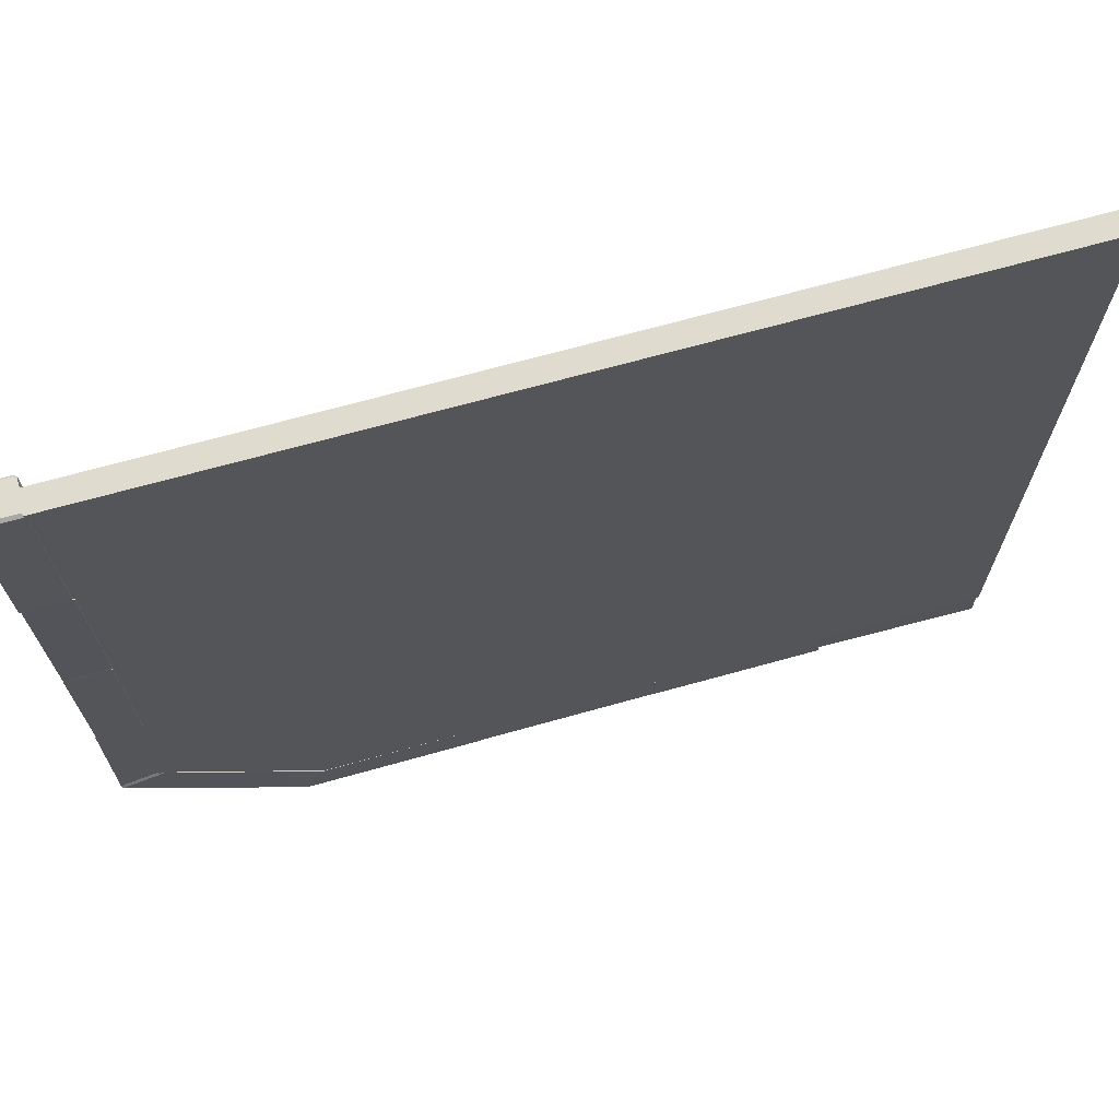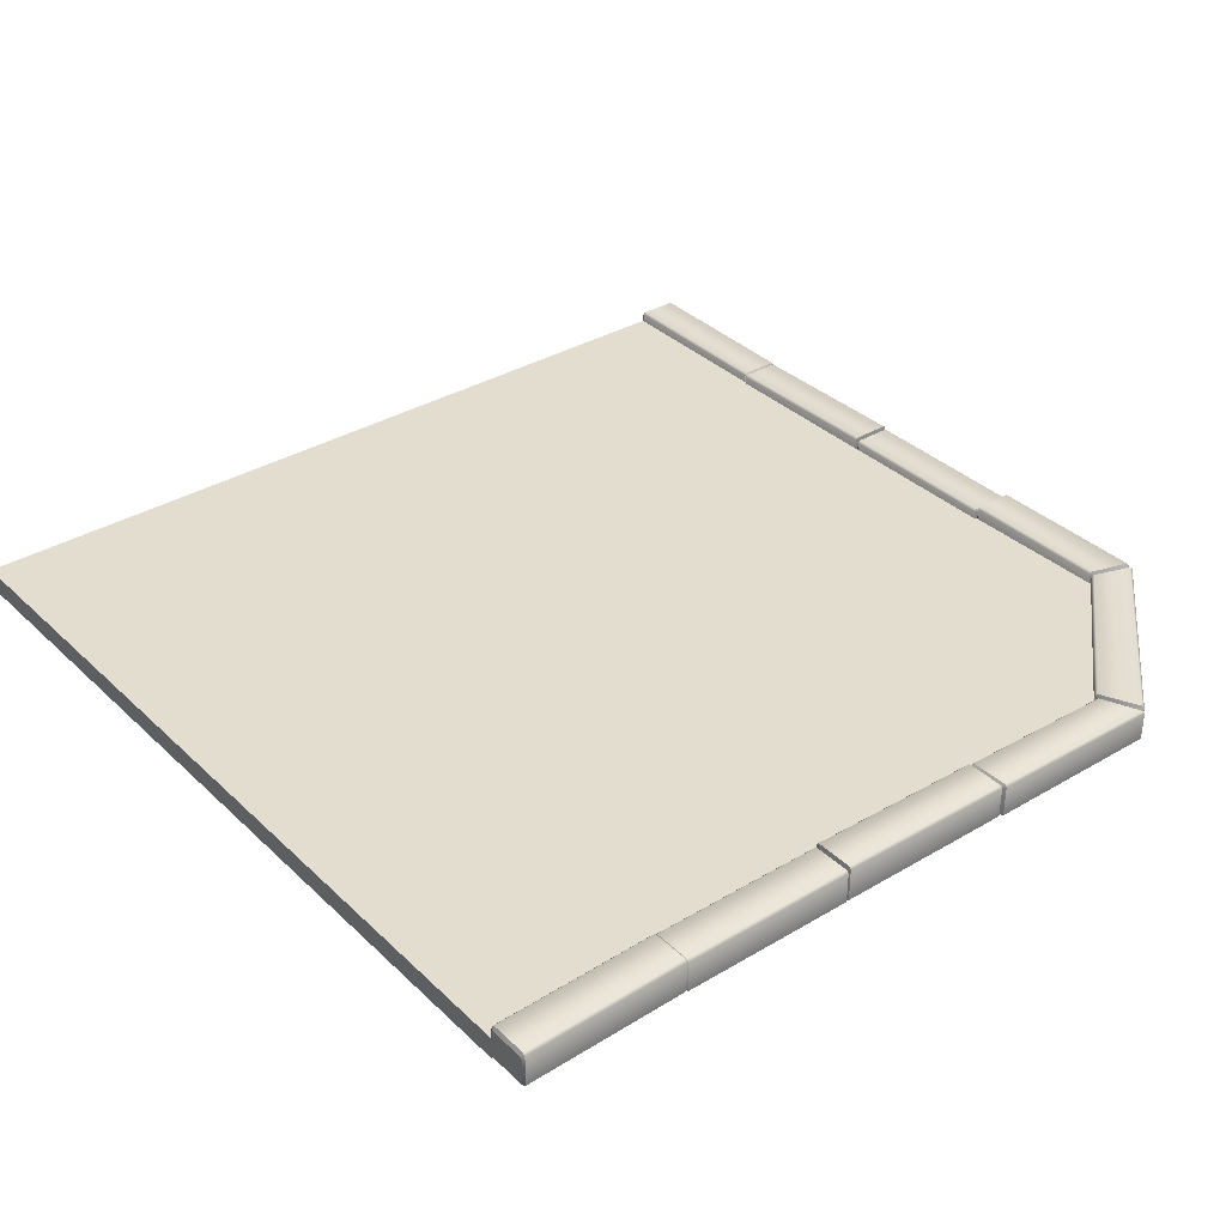
<metadata>
{"format":"obj","ext":"obj","renderer":"f3d","projection":"perspective","resolution":1024,"background":"white","views":[{"elev":70.5,"azim":-15.4,"up":"+Z"},{"elev":34.8,"azim":141.3,"up":"+Y"}]}
</metadata>
<code>
g MainCity_Ground_Blank_03
v 2 0.1 -1.823
v -1.828 0.1 -1.212
v -1.176 0.1 -1.823
v -1.828 0.1 2
v 2 0.1 2
v 2 7.55e-08 2
v -1.828 0.1 2
v 2 0.1 2
v -1.828 -7.96e-10 2
v 2 0.1 2
v 2 6.272e-07 -1.823
v 2 7.55e-08 2
v 2 0.1 -1.823
v -1.828 6.819e-07 -1.212
v 2 6.272e-07 -1.823
v -1.176 7.772e-07 -1.823
v -1.828 -7.96e-10 2
v 2 7.55e-08 2
v -1.992 0.1271 -1.247
v -2 0.003416 -1.238
v -1.992 0.005692 -1.247
v -2 0.1462 -1.238
v -1.991 0.157 -1.235
v -1.983 0.1379 -1.244
v -1.818 0.157 -1.182
v -1.821 0.1379 -1.191
v -1.81 0.1271 -1.187
v -1.807 0.1462 -1.179
v -1.807 0.003416 -1.179
v -1.81 0.005491 -1.187
v -1.818 0.01173 2
v -2.01 -0.001438 1.991
v -2 0.01173 2
v -1.817 -0.001438 1.991
v -1.817 -0.001438 1.991
v -1.818 0.1332 2
v -1.817 0.1416 1.991
v -1.818 0.01173 2
v -1.818 0.1332 2
v -1.828 0.1524 1.991
v -1.817 0.1416 1.991
v -1.829 0.144 2
v -1.993 -0.006027 1.147
v -1.986 0.1487 0.3281
v -1.993 0.1369 1.147
v -1.986 -0.005147 0.3281
v -1.976 0.1595 0.3281
v -1.993 0.1369 1.147
v -1.986 0.1487 0.3281
v -1.982 0.1477 1.147
v -1.804 0.1595 0.3281
v -1.81 0.1477 1.147
v -1.794 0.1487 0.3281
v -1.8 0.1369 1.147
v -1.984 -0.006036 -0.4781
v -1.795 -0.006036 0.3155
v -1.791 -0.006036 -0.4781
v -1.987 -0.006036 0.3155
v -1.791 -0.006036 -0.4781
v -1.795 0.1368 0.3155
v -1.791 0.1368 -0.4781
v -1.795 -0.006036 0.3155
v -1.805 0.1476 0.3155
v -1.791 0.1368 -0.4781
v -1.795 0.1368 0.3155
v -1.802 0.1476 -0.4781
v -1.977 0.1476 0.3155
v -1.974 0.1476 -0.4781
v -1.987 0.1368 0.3155
v -1.984 0.1368 -0.4781
v -1.987 -0.006036 0.3155
v -1.984 0.1368 -0.4781
v -1.987 0.1368 0.3155
v -1.984 -0.006036 -0.4781
v -2 0.003416 -1.238
v -1.8 0.009717 -0.4939
v -1.807 0.003416 -1.179
v -1.993 0.009717 -0.4939
v -1.8 0.009717 -0.4939
v -1.807 0.1462 -1.179
v -1.807 0.003416 -1.179
v -1.8 0.1525 -0.4939
v -1.811 0.1633 -0.4939
v -1.807 0.1462 -1.179
v -1.8 0.1525 -0.4939
v -1.818 0.157 -1.182
v -1.991 0.157 -1.235
v -1.982 0.1633 -0.4939
v -1.993 0.1525 -0.4939
v -2 0.1462 -1.238
v -1.986 -0.005147 0.3281
v -1.8 -0.006026 1.147
v -1.794 -0.005147 0.3281
v -1.993 -0.006027 1.147
v -1.794 -0.005147 0.3281
v -1.8 0.1369 1.147
v -1.794 0.1487 0.3281
v -1.8 -0.006026 1.147
v -2.01 -0.001438 1.991
v -2 0.1368 1.165
v -2.01 0.1416 1.991
v -2 -0.006036 1.165
v -1.989 0.1476 1.165
v -2.01 0.1416 1.991
v -2 0.1368 1.165
v -1.999 0.1524 1.991
v -1.828 0.1524 1.991
v -1.817 0.1476 1.165
v -1.807 0.1368 1.165
v -1.817 0.1416 1.991
v -1.979 0.004244 -0.4868
v -1.993 0.1525 -0.4939
v -1.979 0.1297 -0.4868
v -1.993 0.009717 -0.4939
v -1.982 0.1633 -0.4939
v -1.979 0.1297 -0.4868
v -1.993 0.1525 -0.4939
v -1.969 0.1401 -0.4868
v -1.811 0.1633 -0.4939
v -1.817 0.1401 -0.4846
v -1.8 0.1525 -0.4939
v -1.806 0.1297 -0.4846
v -1.791 -0.006036 -0.4781
v -1.979 0.004244 -0.4868
v -1.984 -0.006036 -0.4781
v -1.806 0.004244 -0.4846
v -1.993 0.009717 -0.4939
v -1.8 0.009717 -0.4939
v -1.806 0.004244 -0.4846
v -1.791 0.1368 -0.4781
v -1.806 0.1297 -0.4846
v -1.791 -0.006036 -0.4781
v -1.802 0.1476 -0.4781
v -1.806 0.1297 -0.4846
v -1.791 0.1368 -0.4781
v -1.817 0.1401 -0.4846
v -1.974 0.1476 -0.4781
v -1.969 0.1401 -0.4868
v -1.984 0.1368 -0.4781
v -1.979 0.1297 -0.4868
v -1.984 -0.006036 -0.4781
v -1.979 0.1297 -0.4868
v -1.984 0.1368 -0.4781
v -1.979 0.004244 -0.4868
v -1.8 0.009717 -0.4939
v -1.806 0.1297 -0.4846
v -1.8 0.1525 -0.4939
v -1.806 0.004244 -0.4846
v -1.98 -0.006468 0.3228
v -1.987 0.1368 0.3155
v -1.98 0.1249 0.3243
v -1.987 -0.006036 0.3155
v -1.977 0.1476 0.3155
v -1.98 0.1249 0.3243
v -1.987 0.1368 0.3155
v -1.97 0.1348 0.3243
v -1.805 0.1476 0.3155
v -1.812 0.1348 0.3243
v -1.795 0.1368 0.3155
v -1.802 0.1249 0.3243
v -1.794 -0.005147 0.3281
v -1.98 -0.006468 0.3228
v -1.986 -0.005147 0.3281
v -1.802 -0.006468 0.3228
v -1.987 -0.006036 0.3155
v -1.795 -0.006036 0.3155
v -1.802 -0.006468 0.3228
v -1.794 0.1487 0.3281
v -1.802 0.1249 0.3243
v -1.794 -0.005147 0.3281
v -1.804 0.1595 0.3281
v -1.802 0.1249 0.3243
v -1.794 0.1487 0.3281
v -1.812 0.1348 0.3243
v -1.976 0.1595 0.3281
v -1.97 0.1348 0.3243
v -1.986 0.1487 0.3281
v -1.98 0.1249 0.3243
v -1.986 -0.005147 0.3281
v -1.98 0.1249 0.3243
v -1.986 0.1487 0.3281
v -1.98 -0.006468 0.3228
v -1.795 -0.006036 0.3155
v -1.802 0.1249 0.3243
v -1.795 0.1368 0.3155
v -1.802 -0.006468 0.3228
v -1.807 -0.006036 1.165
v -1.983 -0.006066 1.156
v -2 -0.006036 1.165
v -1.809 -0.006066 1.156
v -1.993 -0.006027 1.147
v -1.8 -0.006026 1.147
v -1.809 -0.006066 1.156
v -1.807 0.1368 1.165
v -1.809 0.1267 1.156
v -1.807 -0.006036 1.165
v -1.817 0.1476 1.165
v -1.809 0.1267 1.156
v -1.807 0.1368 1.165
v -1.819 0.1375 1.156
v -1.989 0.1476 1.165
v -1.973 0.1375 1.156
v -2 0.1368 1.165
v -1.983 0.1267 1.156
v -1.983 -0.006066 1.156
v -1.993 0.1369 1.147
v -1.983 0.1267 1.156
v -1.993 -0.006027 1.147
v -1.982 0.1477 1.147
v -1.983 0.1267 1.156
v -1.993 0.1369 1.147
v -1.973 0.1375 1.156
v -1.81 0.1477 1.147
v -1.819 0.1375 1.156
v -1.8 0.1369 1.147
v -1.809 0.1267 1.156
v -1.8 -0.006026 1.147
v -1.809 0.1267 1.156
v -1.8 0.1369 1.147
v -1.809 -0.006066 1.156
v -2 -0.006036 1.165
v -1.983 0.1267 1.156
v -2 0.1368 1.165
v -1.983 -0.006066 1.156
v -2 -0.006036 1.165
v -1.817 -0.001438 1.991
v -1.807 -0.006036 1.165
v -2.01 -0.001438 1.991
v -1.807 -0.006036 1.165
v -1.817 0.1416 1.991
v -1.807 0.1368 1.165
v -1.817 -0.001438 1.991
v -2 0.01173 2
v -2.01 0.1416 1.991
v -2 0.1332 2
v -2.01 -0.001438 1.991
v -2 0.1332 2
v -1.999 0.1524 1.991
v -1.989 0.144 2
v -2.01 0.1416 1.991
v -1.999 0.1524 1.991
v -1.829 0.144 2
v -1.989 0.144 2
v -1.828 0.1524 1.991
v -1.993 0.009717 -0.4939
v -2 0.1462 -1.238
v -1.993 0.1525 -0.4939
v -2 0.003416 -1.238
v -1.992 0.005692 -1.247
v -1.807 0.003416 -1.179
v -1.81 0.005491 -1.187
v -2 0.003416 -1.238
v -1.818 0.01173 2
v -1.829 0.144 2
v -1.818 0.1332 2
v -2 0.01173 2
v -1.989 0.144 2
v -2 0.1332 2
v -1.15 -0.001336 -1.818
v -1.229 -0.00136 -2.014
v -1.234 -0.001336 -2
v -1.143 -0.00136 -1.821
v 2 0.01173 -2
v 2 0.144 -1.989
v 2 0.1332 -2
v 2 0.144 -1.829
v 2 0.01173 -1.818
v 2 0.1332 -1.818
v -1.143 -0.00136 -1.821
v -1.15 0.1203 -1.818
v -1.143 0.1287 -1.821
v -1.15 -0.001336 -1.818
v -1.15 0.1203 -1.818
v -1.148 0.1395 -1.831
v -1.143 0.1287 -1.821
v -1.155 0.1311 -1.828
v -1.224 0.1395 -2.004
v -1.148 0.1395 -1.831
v -1.229 0.1311 -1.991
v -1.234 0.1203 -2
v -1.229 0.1287 -2.014
v -0.3937 1.026e-05 -2
v 0.4253 0.1547 -1.994
v -0.3937 0.1429 -2
v 0.4253 0.0008899 -1.994
v 0.4253 0.1655 -1.983
v -0.3937 0.1429 -2
v 0.4253 0.1547 -1.994
v -0.3937 0.1537 -1.989
v 0.4253 0.1655 -1.812
v -0.3937 0.1537 -1.818
v 0.4253 0.1547 -1.801
v -0.3937 0.1429 -1.807
v 1.231 8.833e-07 -1.992
v 0.4379 9.733e-07 -1.802
v 1.231 9.805e-07 -1.799
v 0.4379 8.762e-07 -1.995
v 1.231 9.805e-07 -1.799
v 0.4379 0.1428 -1.802
v 1.231 0.1428 -1.799
v 0.4379 9.733e-07 -1.802
v 0.4379 0.1536 -1.813
v 1.231 0.1428 -1.799
v 0.4379 0.1428 -1.802
v 1.231 0.1536 -1.81
v 0.4379 0.1536 -1.984
v 1.231 0.1536 -1.981
v 0.4379 0.1428 -1.995
v 1.231 0.1428 -1.992
v 0.4379 8.762e-07 -1.995
v 1.231 0.1428 -1.992
v 0.4379 0.1428 -1.995
v 1.231 8.833e-07 -1.992
v 1.991 0.009453 -2.008
v 1.247 0.01575 -1.808
v 1.991 0.009453 -1.815
v 1.247 0.01575 -2.001
v 1.247 0.01575 -1.808
v 1.991 0.1523 -1.815
v 1.991 0.009453 -1.815
v 1.247 0.1586 -1.808
v 1.247 0.1694 -1.818
v 1.991 0.1523 -1.815
v 1.247 0.1586 -1.808
v 1.991 0.1631 -1.826
v 1.991 0.1631 -1.997
v 1.247 0.1694 -1.99
v 1.247 0.1586 -2.001
v 1.991 0.1523 -2.008
v 0.4253 0.0008899 -1.994
v -0.3937 1.034e-05 -1.807
v 0.4253 0.00089 -1.801
v -0.3937 1.026e-05 -2
v 0.4253 0.00089 -1.801
v -0.3937 0.1429 -1.807
v 0.4253 0.1547 -1.801
v -0.3937 1.034e-05 -1.807
v -1.229 -0.00136 -2.014
v -0.4112 0.1428 -2.007
v -1.229 0.1287 -2.014
v -0.4112 8.696e-07 -2.007
v -0.4112 0.1536 -1.997
v -1.229 0.1287 -2.014
v -0.4112 0.1428 -2.007
v -1.224 0.1395 -2.004
v -1.148 0.1395 -1.831
v -0.4112 0.1536 -1.825
v -0.4112 0.1428 -1.814
v -1.143 0.1287 -1.821
v 1.24 0.01028 -1.987
v 1.247 0.1586 -2.001
v 1.24 0.1357 -1.987
v 1.247 0.01575 -2.001
v 1.247 0.1694 -1.99
v 1.24 0.1357 -1.987
v 1.247 0.1586 -2.001
v 1.24 0.1461 -1.976
v 1.247 0.1694 -1.818
v 1.238 0.1461 -1.824
v 1.247 0.1586 -1.808
v 1.238 0.1357 -1.814
v 1.231 9.805e-07 -1.799
v 1.24 0.01028 -1.987
v 1.231 8.833e-07 -1.992
v 1.238 0.01028 -1.814
v 1.247 0.01575 -2.001
v 1.247 0.01575 -1.808
v 1.238 0.01028 -1.814
v 1.231 0.1428 -1.799
v 1.238 0.1357 -1.814
v 1.231 9.805e-07 -1.799
v 1.231 0.1536 -1.81
v 1.238 0.1357 -1.814
v 1.231 0.1428 -1.799
v 1.238 0.1461 -1.824
v 1.231 0.1536 -1.981
v 1.24 0.1461 -1.976
v 1.231 0.1428 -1.992
v 1.24 0.1357 -1.987
v 1.231 8.833e-07 -1.992
v 1.24 0.1357 -1.987
v 1.231 0.1428 -1.992
v 1.24 0.01028 -1.987
v 1.247 0.01575 -1.808
v 1.238 0.1357 -1.814
v 1.247 0.1586 -1.808
v 1.238 0.01028 -1.814
v 0.4306 -0.0004314 -1.988
v 0.4379 0.1428 -1.995
v 0.4291 0.1309 -1.988
v 0.4379 8.762e-07 -1.995
v 0.4379 0.1536 -1.984
v 0.4291 0.1309 -1.988
v 0.4379 0.1428 -1.995
v 0.4291 0.1409 -1.978
v 0.4379 0.1536 -1.813
v 0.4291 0.1409 -1.82
v 0.4379 0.1428 -1.802
v 0.4291 0.1309 -1.81
v 0.4253 0.00089 -1.801
v 0.4306 -0.0004314 -1.988
v 0.4253 0.0008899 -1.994
v 0.4306 -0.0004313 -1.81
v 0.4379 8.762e-07 -1.995
v 0.4379 9.733e-07 -1.802
v 0.4306 -0.0004313 -1.81
v 0.4253 0.1547 -1.801
v 0.4291 0.1309 -1.81
v 0.4253 0.00089 -1.801
v 0.4253 0.1655 -1.812
v 0.4291 0.1309 -1.81
v 0.4253 0.1547 -1.801
v 0.4291 0.1409 -1.82
v 0.4253 0.1655 -1.983
v 0.4291 0.1409 -1.978
v 0.4253 0.1547 -1.994
v 0.4291 0.1309 -1.988
v 0.4253 0.0008899 -1.994
v 0.4291 0.1309 -1.988
v 0.4253 0.1547 -1.994
v 0.4306 -0.0004314 -1.988
v 0.4379 9.733e-07 -1.802
v 0.4291 0.1309 -1.81
v 0.4379 0.1428 -1.802
v 0.4306 -0.0004313 -1.81
v -0.4112 9.471e-07 -1.814
v -0.4025 -2.909e-05 -1.991
v -0.4112 8.696e-07 -2.007
v -0.4025 -2.902e-05 -1.817
v -0.3937 1.026e-05 -2
v -0.3937 1.034e-05 -1.807
v -0.4025 -2.902e-05 -1.817
v -0.4112 0.1428 -1.814
v -0.4025 0.1328 -1.817
v -0.4112 9.471e-07 -1.814
v -0.4112 0.1536 -1.825
v -0.4025 0.1328 -1.817
v -0.4112 0.1428 -1.814
v -0.4025 0.1436 -1.826
v -0.4112 0.1536 -1.997
v -0.4025 0.1436 -1.981
v -0.4112 0.1428 -2.007
v -0.4025 0.1328 -1.991
v -0.4025 -2.909e-05 -1.991
v -0.3937 0.1429 -2
v -0.4025 0.1328 -1.991
v -0.3937 1.026e-05 -2
v -0.3937 0.1537 -1.989
v -0.4025 0.1328 -1.991
v -0.3937 0.1429 -2
v -0.4025 0.1436 -1.981
v -0.3937 0.1537 -1.818
v -0.4025 0.1436 -1.826
v -0.3937 0.1429 -1.807
v -0.4025 0.1328 -1.817
v -0.3937 1.034e-05 -1.807
v -0.4025 0.1328 -1.817
v -0.3937 0.1429 -1.807
v -0.4025 -2.902e-05 -1.817
v -0.4112 8.696e-07 -2.007
v -0.4025 0.1328 -1.991
v -0.4112 0.1428 -2.007
v -0.4025 -2.909e-05 -1.991
v -0.4112 8.696e-07 -2.007
v -1.143 -0.00136 -1.821
v -0.4112 9.471e-07 -1.814
v -1.229 -0.00136 -2.014
v -0.4112 9.471e-07 -1.814
v -1.143 0.1287 -1.821
v -0.4112 0.1428 -1.814
v -1.143 -0.00136 -1.821
v -1.234 -0.001336 -2
v -1.229 0.1287 -2.014
v -1.234 0.1203 -2
v -1.229 -0.00136 -2.014
v 1.247 0.01575 -2.001
v 1.991 0.1523 -2.008
v 1.247 0.1586 -2.001
v 1.991 0.009453 -2.008
v 2 0.01173 -2
v 1.991 0.009453 -1.815
v 2 0.01173 -1.818
v 1.991 0.009453 -2.008
v 2 0.1332 -2
v 1.991 0.009453 -2.008
v 1.991 0.1523 -2.008
v 1.991 0.1631 -1.997
v 2 0.144 -1.989
v 1.991 0.1631 -1.826
v 2 0.144 -1.829
v 2 0.1332 -1.818
v 1.991 0.1523 -1.815
v 1.991 0.009453 -1.815
v 2 0.01173 -1.818
v -1.242 -0.003612 -1.998
v -1.234 0.1203 -2
v -1.243 0.1392 -1.998
v -1.234 -0.001336 -2
v -1.234 0.1203 -2
v -1.237 0.15 -1.988
v -1.243 0.1392 -1.998
v -1.229 0.1311 -1.991
v -1.229 0.1311 -1.991
v -1.155 0.15 -1.818
v -1.237 0.15 -1.988
v -1.155 0.1311 -1.828
v -1.242 -0.003612 -1.998
v -1.803 -0.00375 -1.196
v -1.15 -0.003612 -1.808
v -1.999 -0.003348 -1.261
v -1.803 -0.00375 -1.196
v -1.15 0.1392 -1.808
v -1.15 -0.003612 -1.808
v -1.803 0.1391 -1.196
v -1.814 0.1503 -1.2
v -1.15 0.1392 -1.808
v -1.803 0.1391 -1.196
v -1.155 0.15 -1.818
v -1.237 0.15 -1.988
v -1.988 0.1503 -1.258
v -1.999 0.1395 -1.261
v -1.243 0.1392 -1.998
v -1.992 0.005692 -1.247
v -1.999 0.1395 -1.261
v -1.992 0.1271 -1.247
v -1.999 -0.003348 -1.261
v -1.988 0.1503 -1.258
v -1.992 0.1271 -1.247
v -1.999 0.1395 -1.261
v -1.983 0.1379 -1.244
v -1.814 0.1503 -1.2
v -1.821 0.1379 -1.191
v -1.803 0.1391 -1.196
v -1.81 0.1271 -1.187
v -1.999 -0.003348 -1.261
v -1.81 0.005491 -1.187
v -1.803 -0.00375 -1.196
v -1.992 0.005692 -1.247
v -1.803 -0.00375 -1.196
v -1.81 0.1271 -1.187
v -1.803 0.1391 -1.196
v -1.81 0.005491 -1.187
v -1.999 -0.003348 -1.261
v -1.243 0.1392 -1.998
v -1.999 0.1395 -1.261
v -1.242 -0.003612 -1.998
v -1.234 -0.001336 -2
v -1.15 -0.003612 -1.808
v -1.15 -0.001336 -1.818
v -1.242 -0.003612 -1.998
v -1.15 -0.003612 -1.808
v -1.15 0.1203 -1.818
v -1.15 -0.001336 -1.818
v -1.15 0.1392 -1.808
v -1.15 0.1203 -1.818
v -1.155 0.15 -1.818
v -1.155 0.1311 -1.828
v -1.15 0.1392 -1.808
g MainCity_Ground_Blank_03_0
f 3 2 1
f 4 1 2
f 5 1 4
f 8 7 6
f 9 6 7
f 12 11 10
f 13 10 11
f 16 15 14
f 17 14 15
f 15 18 17
g MainCity_Ground_Blank_03_1
f 21 20 19
f 22 19 20
f 22 23 19
f 24 19 23
f 23 25 24
f 26 24 25
f 26 25 27
f 28 27 25
f 28 29 27
f 30 27 29
f 33 32 31
f 34 31 32
f 37 36 35
f 38 35 36
f 41 40 39
f 42 39 40
f 45 44 43
f 46 43 44
f 49 48 47
f 50 47 48
f 47 50 51
f 52 51 50
f 51 52 53
f 54 53 52
f 57 56 55
f 58 55 56
f 61 60 59
f 62 59 60
f 65 64 63
f 66 63 64
f 63 66 67
f 68 67 66
f 67 68 69
f 70 69 68
f 73 72 71
f 74 71 72
f 77 76 75
f 78 75 76
f 81 80 79
f 82 79 80
f 85 84 83
f 86 83 84
f 86 87 83
f 88 83 87
f 88 87 89
f 90 89 87
f 93 92 91
f 94 91 92
f 97 96 95
f 98 95 96
f 101 100 99
f 102 99 100
f 105 104 103
f 106 103 104
f 106 107 103
f 108 103 107
f 108 107 109
f 110 109 107
f 113 112 111
f 114 111 112
f 117 116 115
f 118 115 116
f 115 118 119
f 120 119 118
f 119 120 121
f 122 121 120
f 125 124 123
f 126 123 124
f 124 127 126
f 128 126 127
f 131 130 129
f 132 129 130
f 135 134 133
f 136 133 134
f 133 136 137
f 138 137 136
f 137 138 139
f 140 139 138
f 143 142 141
f 144 141 142
f 147 146 145
f 148 145 146
f 151 150 149
f 152 149 150
f 155 154 153
f 156 153 154
f 153 156 157
f 158 157 156
f 157 158 159
f 160 159 158
f 163 162 161
f 164 161 162
f 162 165 164
f 166 164 165
f 169 168 167
f 170 167 168
f 173 172 171
f 174 171 172
f 171 174 175
f 176 175 174
f 175 176 177
f 178 177 176
f 181 180 179
f 182 179 180
f 185 184 183
f 186 183 184
f 189 188 187
f 190 187 188
f 188 191 190
f 192 190 191
f 195 194 193
f 196 193 194
f 199 198 197
f 200 197 198
f 197 200 201
f 202 201 200
f 201 202 203
f 204 203 202
f 207 206 205
f 208 205 206
f 211 210 209
f 212 209 210
f 209 212 213
f 214 213 212
f 213 214 215
f 216 215 214
f 219 218 217
f 220 217 218
f 223 222 221
f 224 221 222
f 227 226 225
f 228 225 226
f 231 230 229
f 232 229 230
f 235 234 233
f 236 233 234
f 239 238 237
f 240 237 238
f 243 242 241
f 244 241 242
f 247 246 245
f 248 245 246
f 251 250 249
f 252 249 250
f 255 254 253
f 254 256 253
f 257 256 254
f 258 256 257
f 261 260 259
f 262 259 260
f 265 264 263
f 264 266 263
f 263 266 267
f 266 268 267
f 271 270 269
f 272 269 270
f 275 274 273
f 276 273 274
f 278 277 276
f 279 276 277
f 279 277 280
f 281 280 277
f 284 283 282
f 285 282 283
f 288 287 286
f 289 286 287
f 286 289 290
f 291 290 289
f 290 291 292
f 293 292 291
f 296 295 294
f 297 294 295
f 300 299 298
f 301 298 299
f 304 303 302
f 305 302 303
f 302 305 306
f 307 306 305
f 306 307 308
f 309 308 307
f 312 311 310
f 313 310 311
f 316 315 314
f 317 314 315
f 320 319 318
f 321 318 319
f 324 323 322
f 325 322 323
f 325 326 322
f 327 322 326
f 327 326 328
f 329 328 326
f 332 331 330
f 333 330 331
f 336 335 334
f 337 334 335
f 340 339 338
f 341 338 339
f 344 343 342
f 345 342 343
f 345 346 342
f 347 342 346
f 347 346 348
f 349 348 346
f 352 351 350
f 353 350 351
f 356 355 354
f 357 354 355
f 354 357 358
f 359 358 357
f 358 359 360
f 361 360 359
f 364 363 362
f 365 362 363
f 363 366 365
f 367 365 366
f 370 369 368
f 371 368 369
f 374 373 372
f 375 372 373
f 372 375 376
f 377 376 375
f 376 377 378
f 379 378 377
f 382 381 380
f 383 380 381
f 386 385 384
f 387 384 385
f 390 389 388
f 391 388 389
f 394 393 392
f 395 392 393
f 392 395 396
f 397 396 395
f 396 397 398
f 399 398 397
f 402 401 400
f 403 400 401
f 401 404 403
f 405 403 404
f 408 407 406
f 409 406 407
f 412 411 410
f 413 410 411
f 410 413 414
f 415 414 413
f 414 415 416
f 417 416 415
f 420 419 418
f 421 418 419
f 424 423 422
f 425 422 423
f 428 427 426
f 429 426 427
f 427 430 429
f 431 429 430
f 434 433 432
f 435 432 433
f 438 437 436
f 439 436 437
f 436 439 440
f 441 440 439
f 440 441 442
f 443 442 441
f 446 445 444
f 447 444 445
f 450 449 448
f 451 448 449
f 448 451 452
f 453 452 451
f 452 453 454
f 455 454 453
f 458 457 456
f 459 456 457
f 462 461 460
f 463 460 461
f 466 465 464
f 467 464 465
f 470 469 468
f 471 468 469
f 474 473 472
f 475 472 473
f 478 477 476
f 479 476 477
f 482 481 480
f 483 480 481
f 480 485 484
f 486 484 485
f 486 487 484
f 488 484 487
f 487 489 488
f 490 488 489
f 490 489 491
f 492 491 489
f 492 493 491
f 494 491 493
f 497 496 495
f 498 495 496
f 501 500 499
f 502 499 500
f 505 504 503
f 506 503 504
f 509 508 507
f 510 507 508
f 513 512 511
f 514 511 512
f 517 516 515
f 518 515 516
f 518 519 515
f 520 515 519
f 520 519 521
f 522 521 519
f 525 524 523
f 526 523 524
f 529 528 527
f 530 527 528
f 527 530 531
f 532 531 530
f 531 532 533
f 534 533 532
f 537 536 535
f 538 535 536
f 541 540 539
f 542 539 540
f 545 544 543
f 546 543 544
f 549 548 547
f 550 547 548
f 553 552 551
f 554 551 552
f 557 556 555
f 558 555 556

</code>
